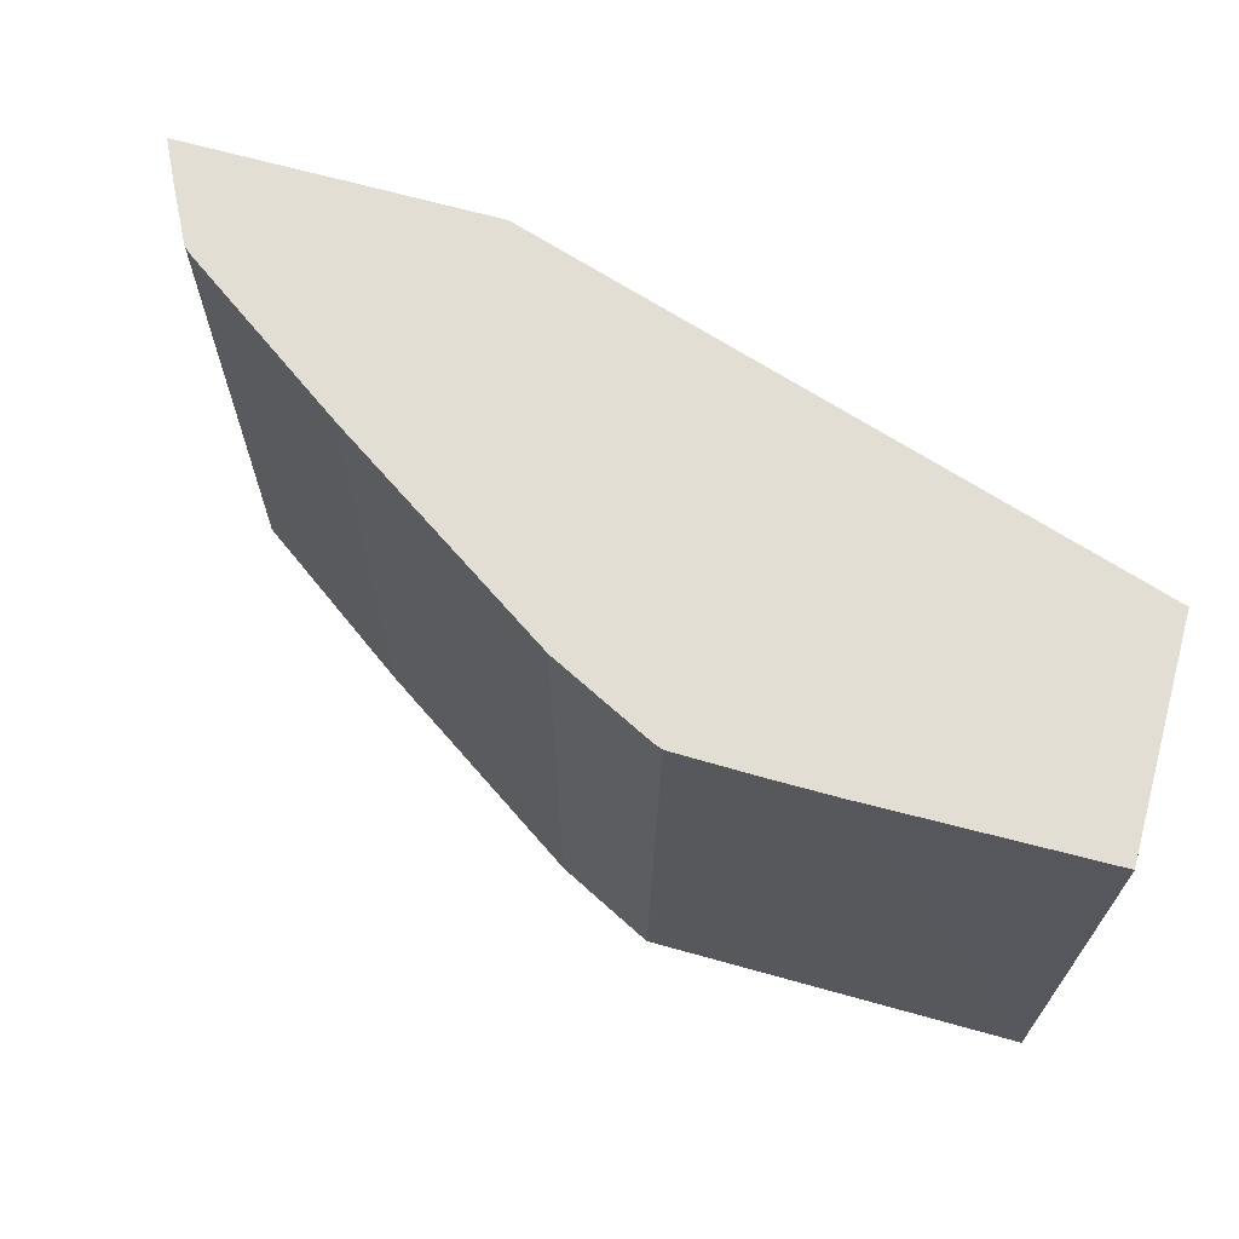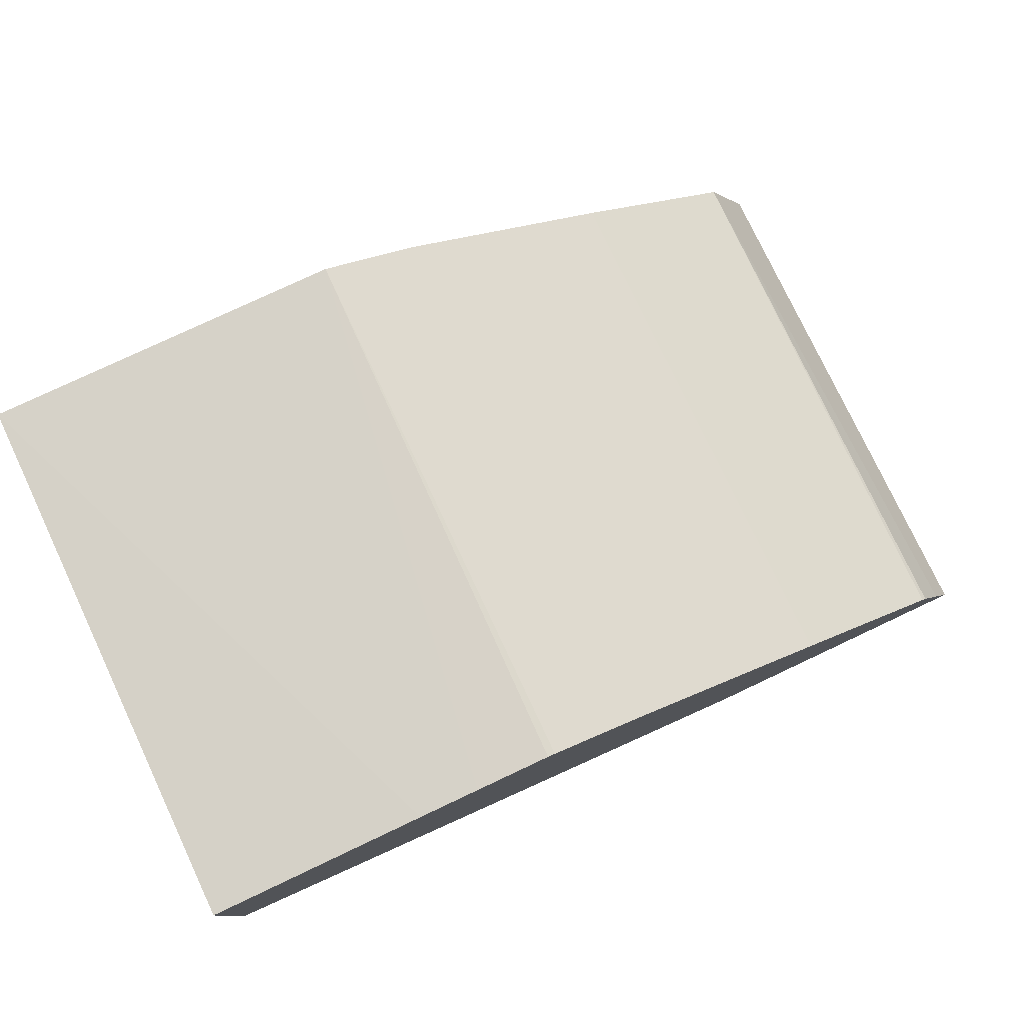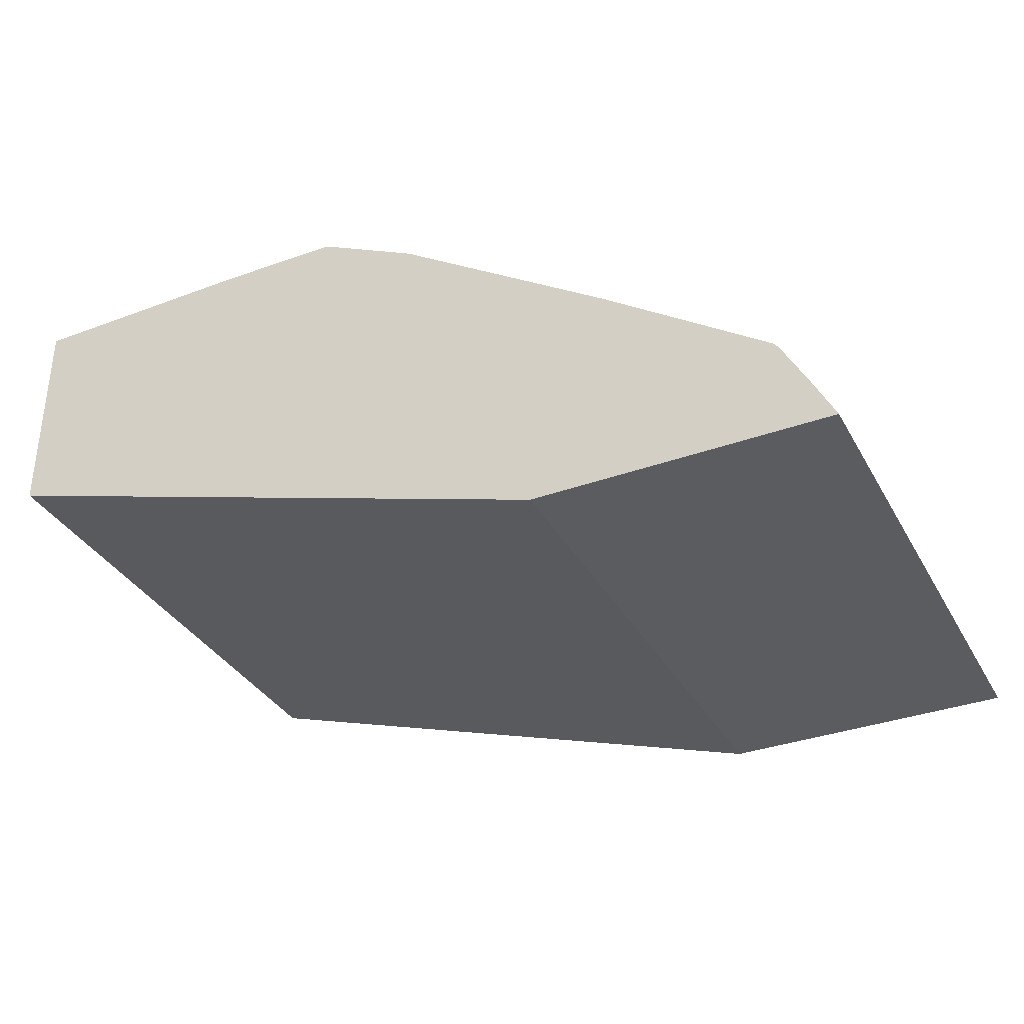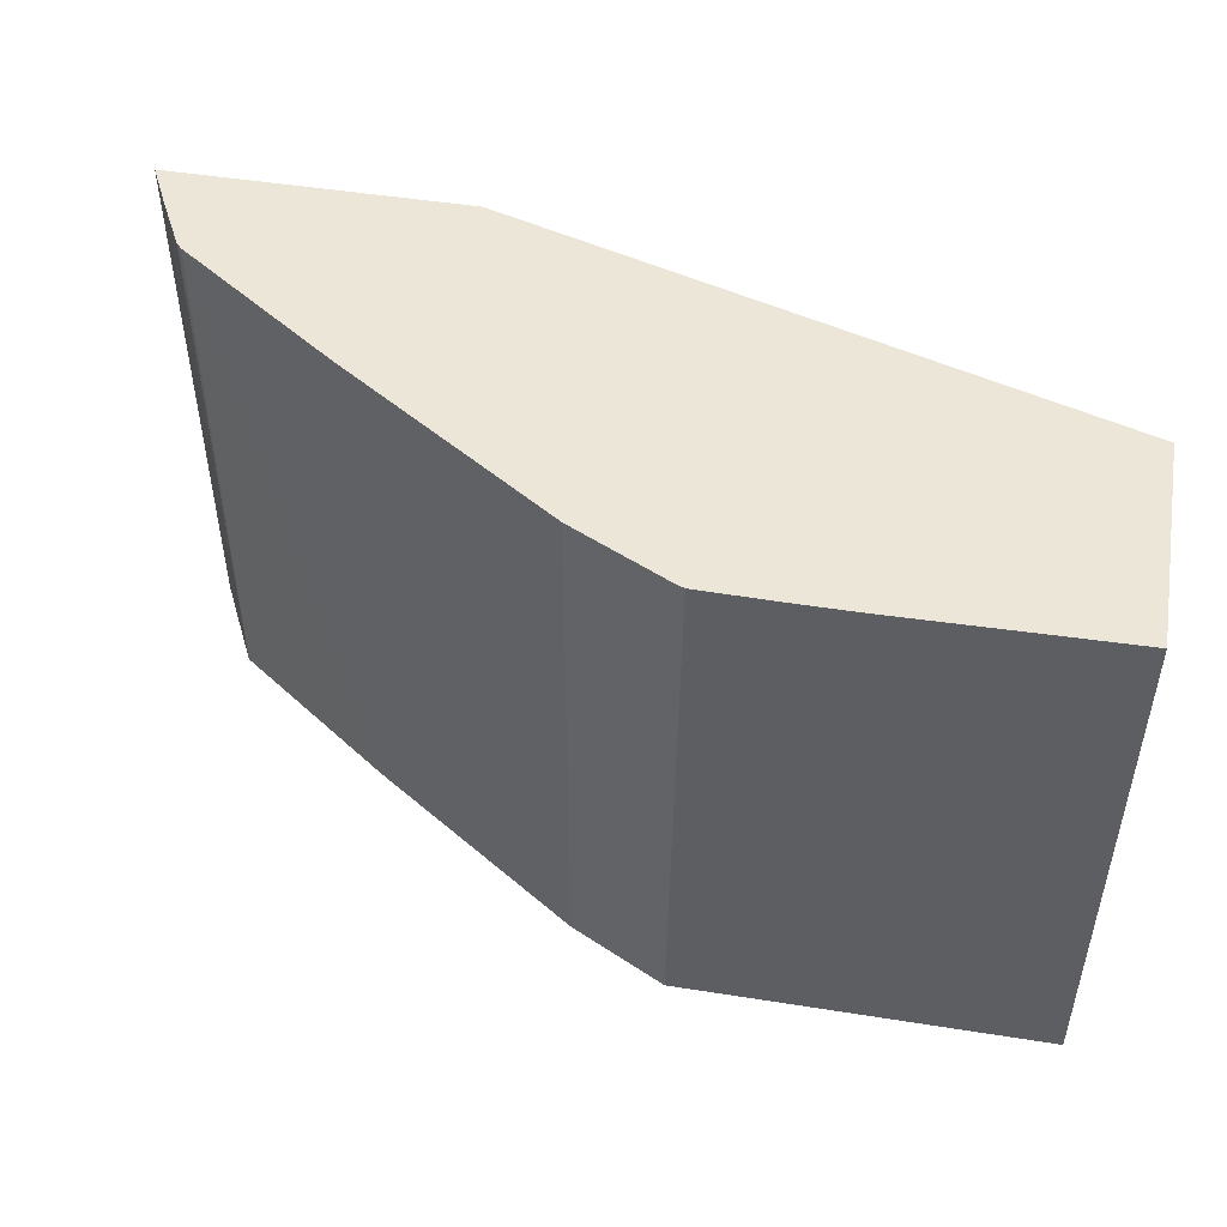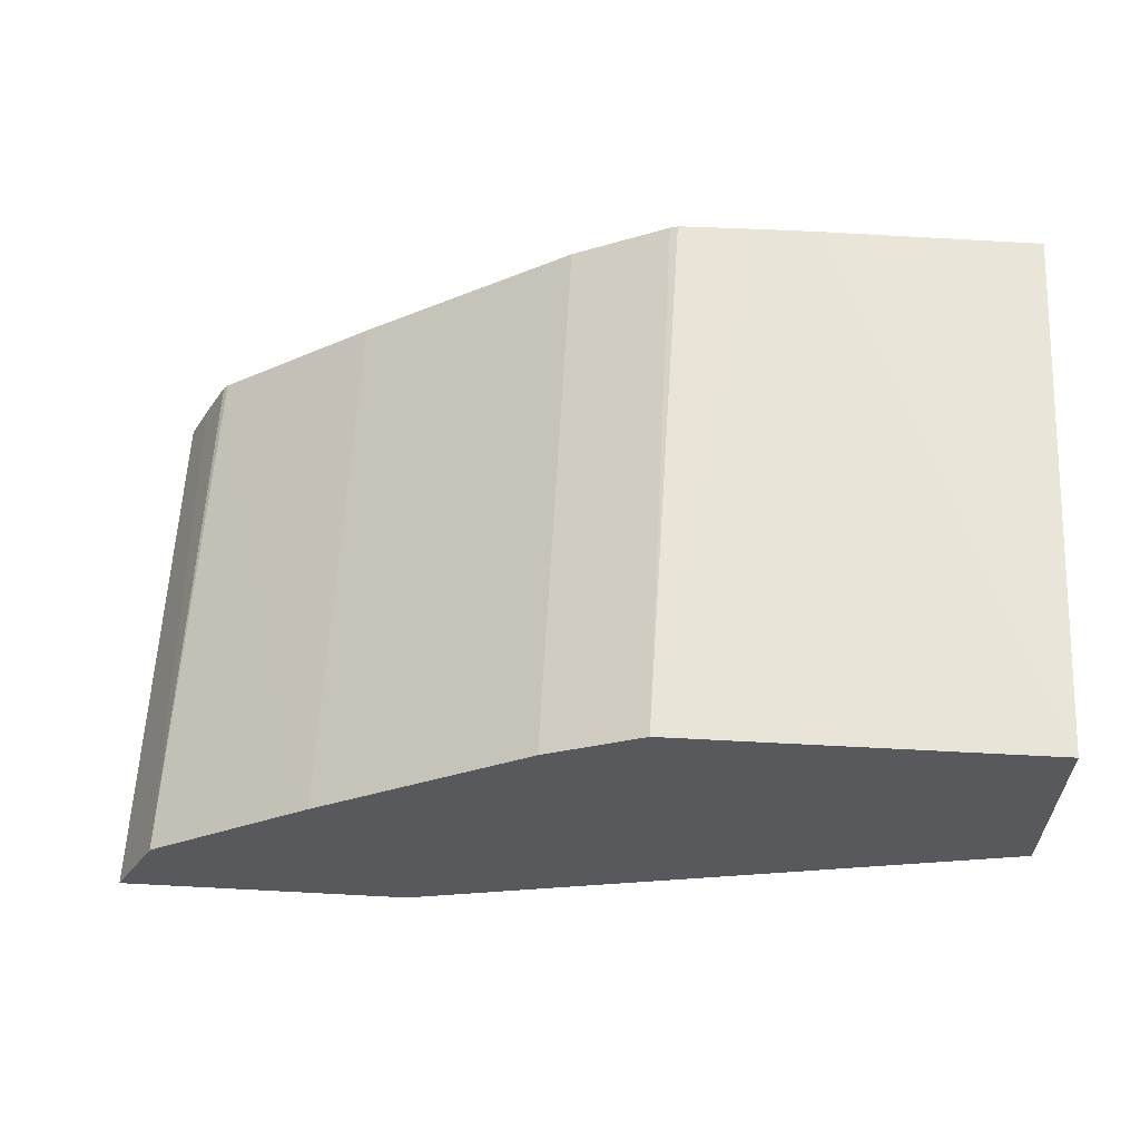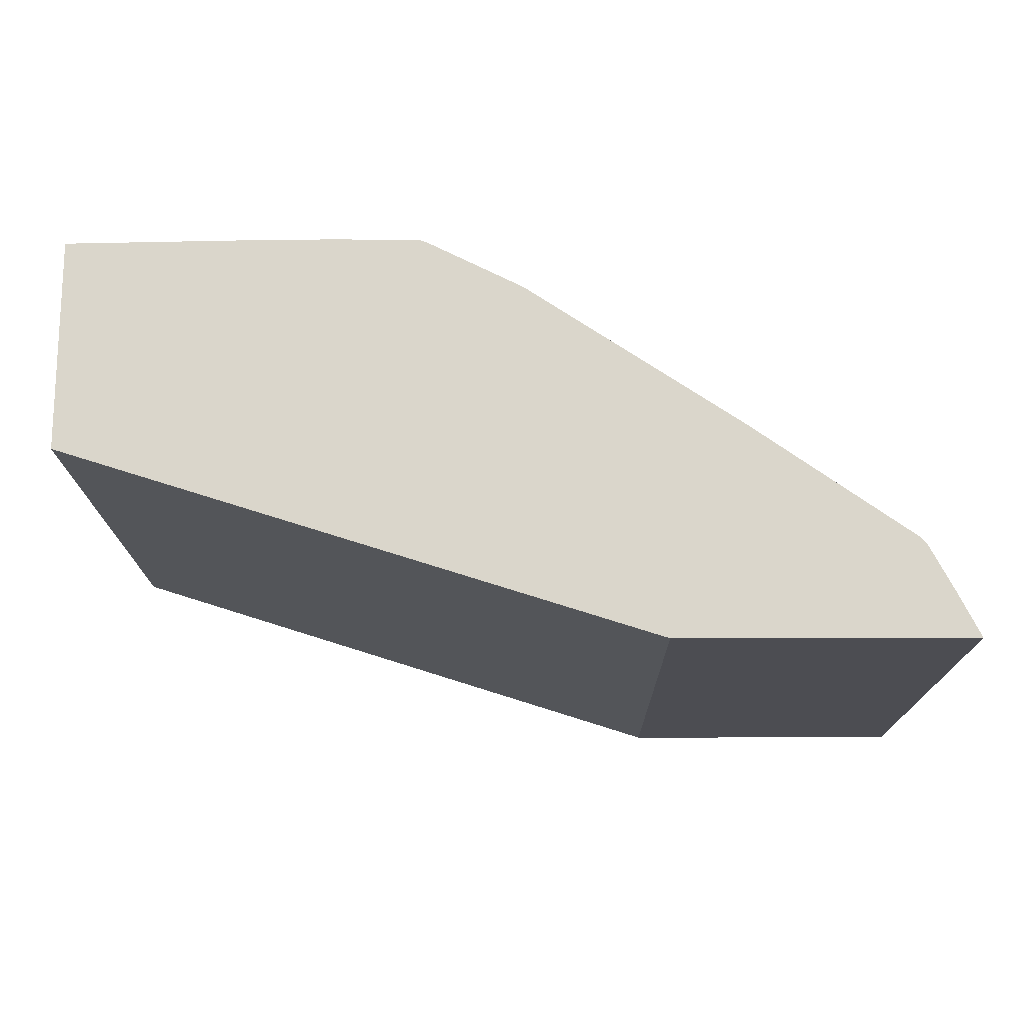
<metadata>
{"format":"obj","ext":"obj","renderer":"f3d","projection":"perspective","resolution":1024,"background":"white","views":[{"elev":67.2,"azim":15.6,"up":"+Y"},{"elev":78.1,"azim":154.8,"up":"+Z"},{"elev":-34.9,"azim":-154.2,"up":"+Z"},{"elev":48.7,"azim":10.0,"up":"+Y"},{"elev":60.2,"azim":3.1,"up":"+Z"},{"elev":-16.3,"azim":-179.6,"up":"+Z"}]}
</metadata>
<code>
v 0.001114 0.401 0.6626
v 0.001114 0.1488 0.6626
v 0.001114 0.401 0.5632
v -0.09943 0.401 0.6643
v 0.001114 0.1488 0.5632
v -0.1657 0.1488 0.6626
v -0.2731 0.401 0.4763
v -0.1274 0.401 0.6643
v -0.2731 0.1488 0.4763
v -0.1622 0.401 0.6639
v -0.1657 0.401 0.6626
v -0.1878 0.1488 0.6515
v -0.4085 0.401 0.4763
v -0.4079 0.1488 0.4763
v -0.1878 0.401 0.6515
v -0.2098 0.1488 0.6405
v -0.3976 0.1488 0.497
v -0.3865 0.1488 0.519
v -0.3984 0.401 0.4965
v -0.2098 0.401 0.6405
v -0.3092 0.1488 0.5742
v -0.3842 0.401 0.5215
v -0.3865 0.401 0.519
v -0.3092 0.401 0.5742
f 6 15 12
f 6 11 15
f 6 10 11
f 21 24 22
f 3 9 7
f 7 9 14
f 2 9 5
f 6 8 10
f 7 14 13
f 18 22 23
f 12 20 16
f 13 14 17
f 13 17 18
f 13 18 19
f 16 20 24
f 16 24 21
f 18 21 22
f 18 23 19
f 2 14 9
f 12 15 20
f 2 17 14
f 3 5 9
f 2 21 18
f 2 18 17
f 1 2 5
f 1 3 7
f 1 7 13
f 1 13 19
f 1 19 23
f 1 23 22
f 1 22 24
f 1 24 20
f 1 20 15
f 1 5 3
f 1 11 10
f 1 15 11
f 2 6 12
f 2 8 6
f 2 12 16
f 1 4 2
f 1 8 4
f 1 10 8
f 2 4 8
f 2 16 21

</code>
